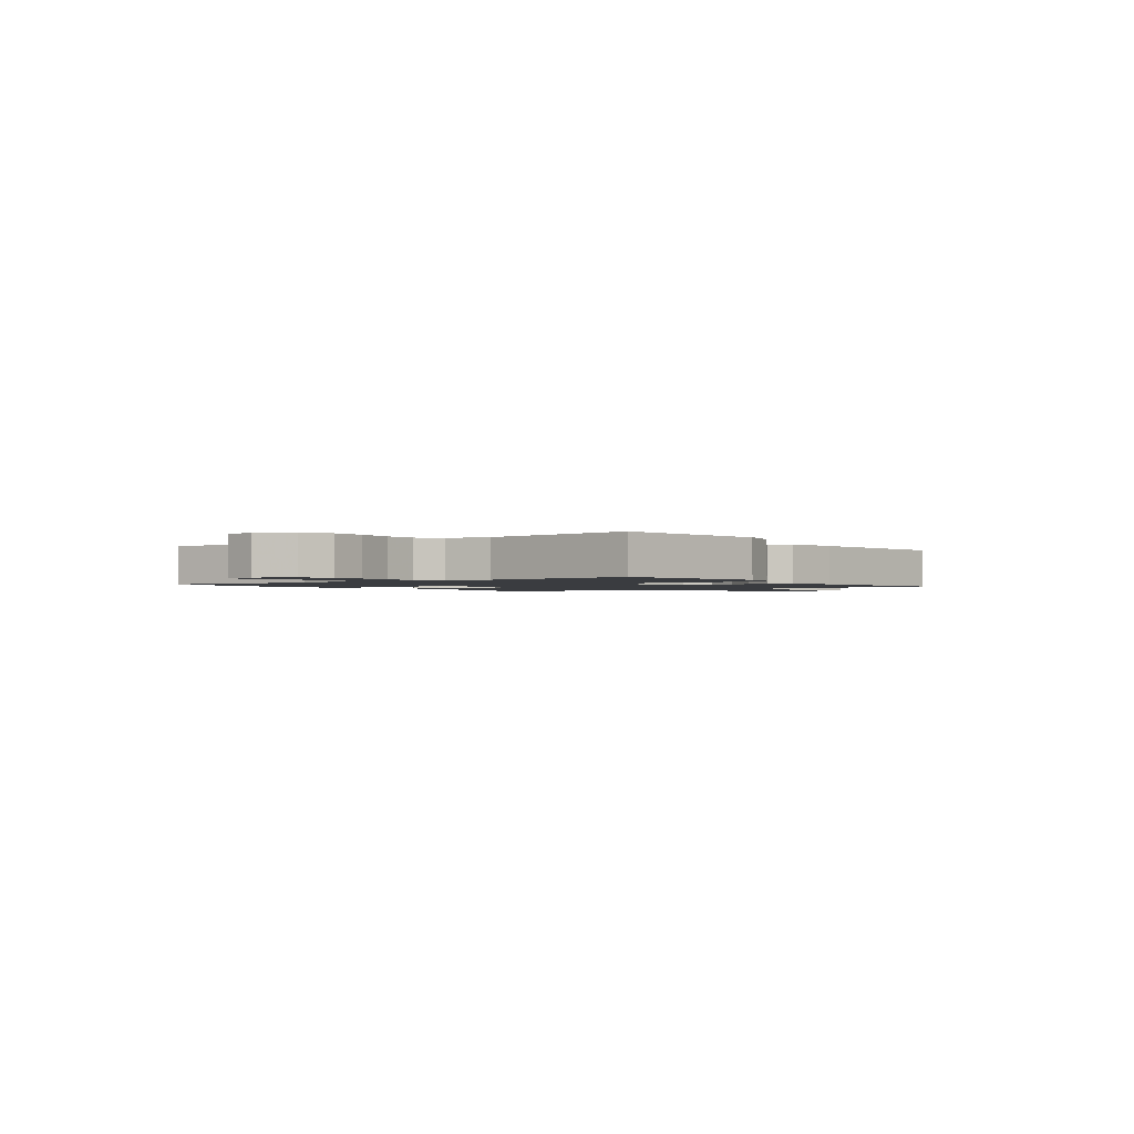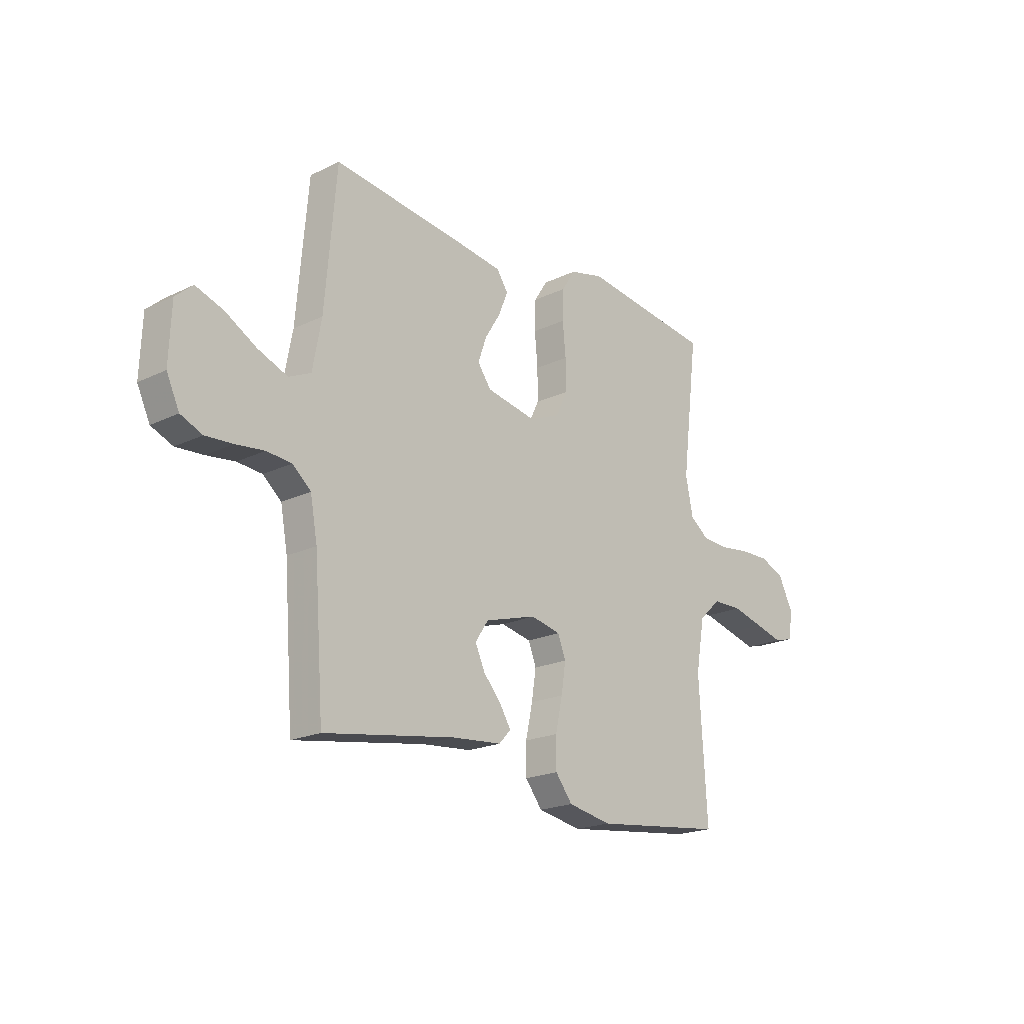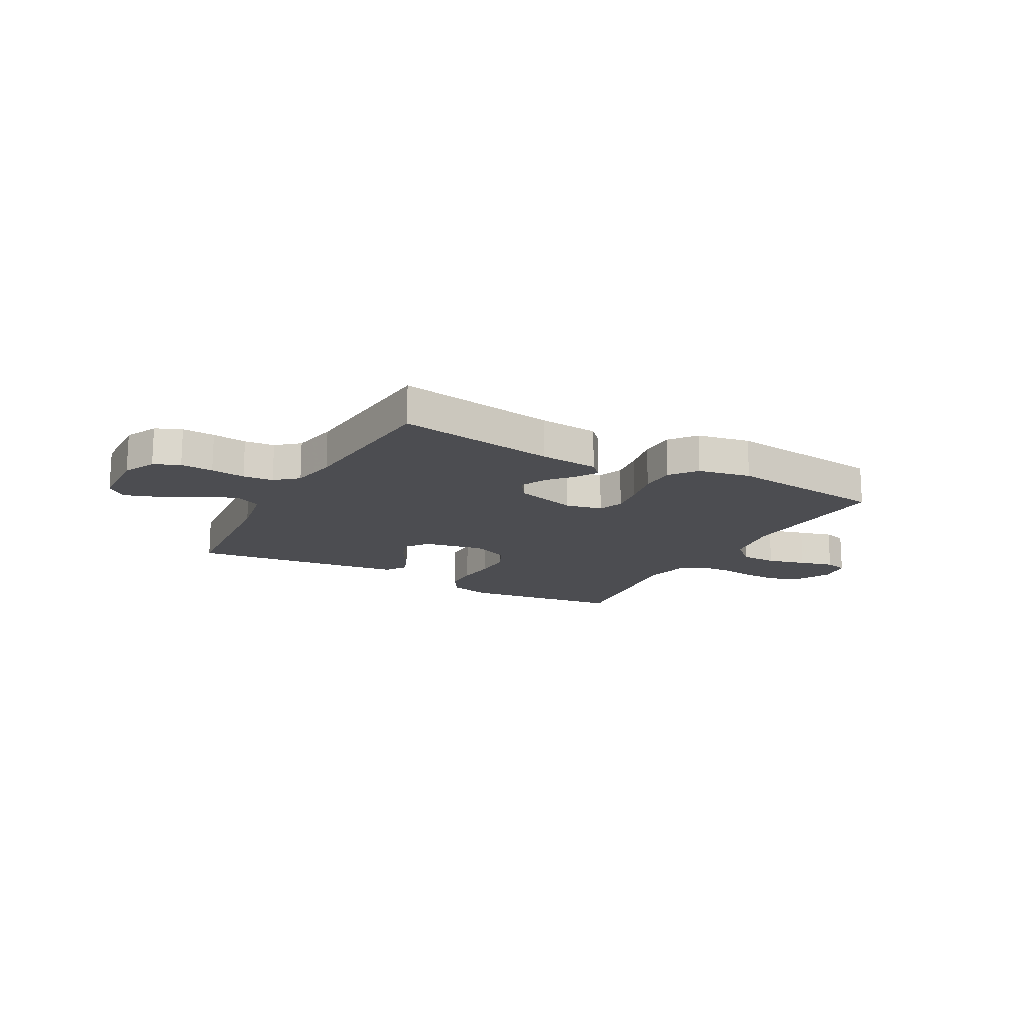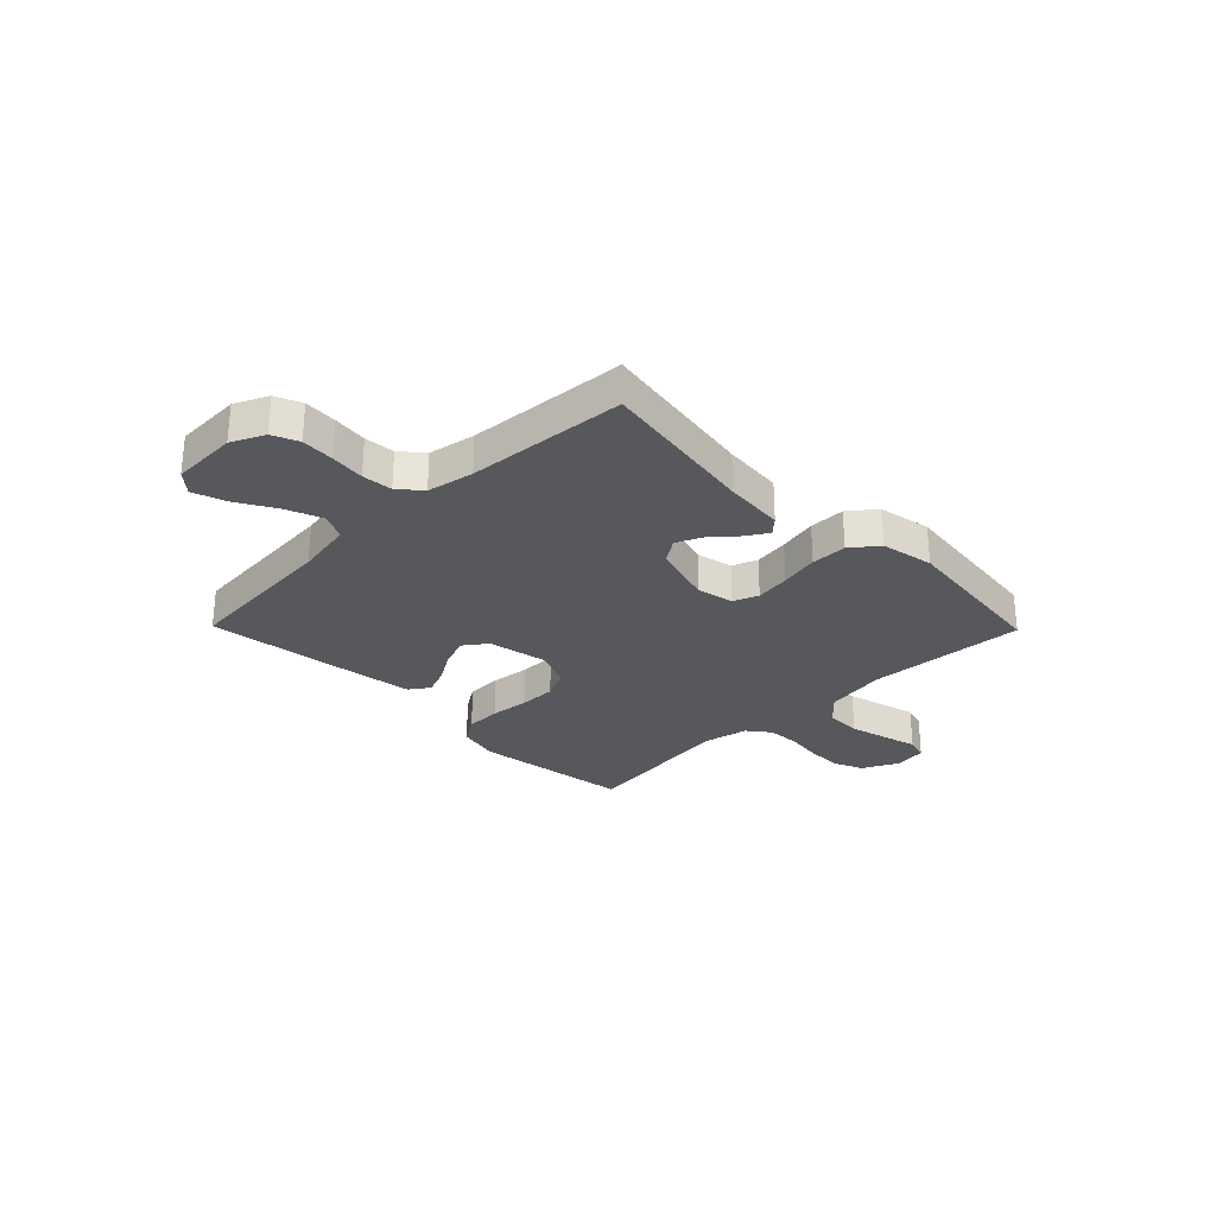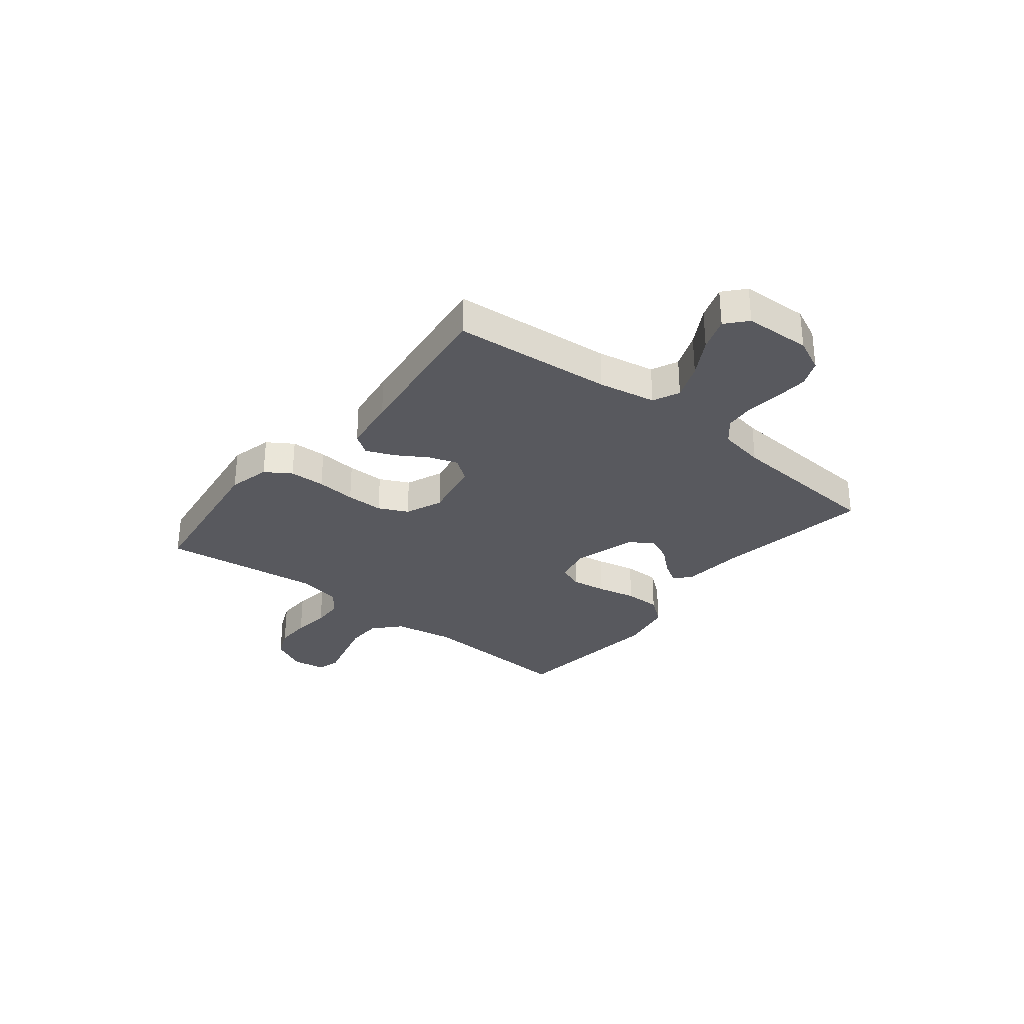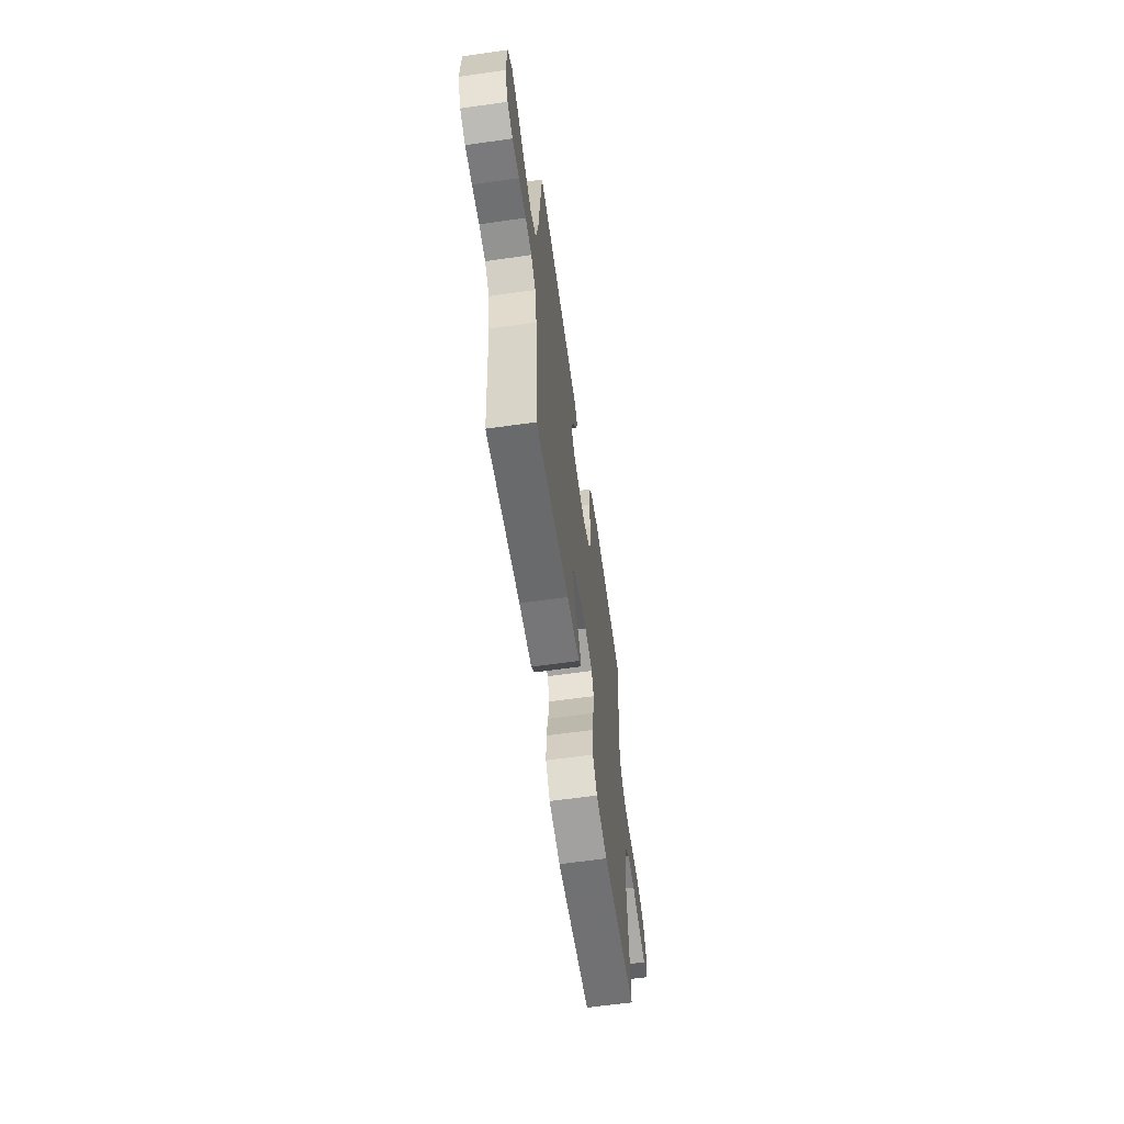
<metadata>
{"format":"obj","ext":"obj","renderer":"f3d","projection":"perspective","resolution":1024,"background":"white","views":[{"elev":-1.6,"azim":-53.6,"up":"+Y"},{"elev":-19.9,"azim":131.7,"up":"+Z"},{"elev":-16.1,"azim":151.2,"up":"+Y"},{"elev":-28.3,"azim":134.4,"up":"+Y"},{"elev":-30.4,"azim":51.4,"up":"+Y"},{"elev":-61.8,"azim":98.2,"up":"+Z"}]}
</metadata>
<code>
v -0.5 0.07 0.5
v -0.2 0.07 0.541
v -0.122 0.07 0.522
v -0.091 0.07 0.474
v -0.089 0.07 0.407
v -0.096 0.07 0.333
v -0.096 0.07 0.263
v -0.07 0.07 0.208
v 0 0.07 0.179
v 0.114 0.07 0.201
v 0.145 0.07 0.244
v 0.126 0.07 0.299
v 0.09 0.07 0.357
v 0.069 0.07 0.409
v 0.095 0.07 0.447
v 0.2 0.07 0.462
v 0.5 0.07 0.5
v 0.526 0.07 0.2
v 0.546 0.07 0.092
v 0.596 0.07 0.069
v 0.664 0.07 0.096
v 0.735 0.07 0.137
v 0.798 0.07 0.159
v 0.837 0.07 0.125
v 0.842 0.07 0
v 0.813 0.07 -0.062
v 0.764 0.07 -0.083
v 0.702 0.07 -0.079
v 0.637 0.07 -0.071
v 0.58 0.07 -0.076
v 0.538 0.07 -0.112
v 0.522 0.07 -0.2
v 0.5 0.07 -0.5
v 0.2 0.07 -0.452
v 0.087 0.07 -0.442
v 0.06 0.07 -0.413
v 0.085 0.07 -0.372
v 0.126 0.07 -0.325
v 0.148 0.07 -0.276
v 0.118 0.07 -0.231
v 0 0.07 -0.197
v -0.069 0.07 -0.212
v -0.087 0.07 -0.259
v -0.077 0.07 -0.325
v -0.061 0.07 -0.398
v -0.061 0.07 -0.466
v -0.1 0.07 -0.516
v -0.2 0.07 -0.535
v -0.5 0.07 -0.5
v -0.482 0.07 -0.2
v -0.502 0.07 -0.085
v -0.552 0.07 -0.039
v -0.62 0.07 -0.038
v -0.693 0.07 -0.057
v -0.757 0.07 -0.074
v -0.8 0.07 -0.062
v -0.81 0.07 0
v -0.776 0.07 0.068
v -0.72 0.07 0.092
v -0.653 0.07 0.091
v -0.584 0.07 0.082
v -0.523 0.07 0.085
v -0.48 0.07 0.118
v -0.463 0.07 0.2
v -0.5 0 0.5
v -0.2 0 0.541
v -0.122 0 0.522
v -0.091 0 0.474
v -0.089 0 0.407
v -0.096 0 0.333
v -0.096 0 0.263
v -0.07 0 0.208
v 0 0 0.179
v 0.114 0 0.201
v 0.145 0 0.244
v 0.126 0 0.299
v 0.09 0 0.357
v 0.069 0 0.409
v 0.095 0 0.447
v 0.2 0 0.462
v 0.5 0 0.5
v 0.526 0 0.2
v 0.546 0 0.092
v 0.596 0 0.069
v 0.664 0 0.096
v 0.735 0 0.137
v 0.798 0 0.159
v 0.837 0 0.125
v 0.842 0 0
v 0.813 0 -0.062
v 0.764 0 -0.083
v 0.702 0 -0.079
v 0.637 0 -0.071
v 0.58 0 -0.076
v 0.538 0 -0.112
v 0.522 0 -0.2
v 0.5 0 -0.5
v 0.2 0 -0.452
v 0.087 0 -0.442
v 0.06 0 -0.413
v 0.085 0 -0.372
v 0.126 0 -0.325
v 0.148 0 -0.276
v 0.118 0 -0.231
v 0 0 -0.197
v -0.069 0 -0.212
v -0.087 0 -0.259
v -0.077 0 -0.325
v -0.061 0 -0.398
v -0.061 0 -0.466
v -0.1 0 -0.516
v -0.2 0 -0.535
v -0.5 0 -0.5
v -0.482 0 -0.2
v -0.502 0 -0.085
v -0.552 0 -0.039
v -0.62 0 -0.038
v -0.693 0 -0.057
v -0.757 0 -0.074
v -0.8 0 -0.062
v -0.81 0 0
v -0.776 0 0.068
v -0.72 0 0.092
v -0.653 0 0.091
v -0.584 0 0.082
v -0.523 0 0.085
v -0.48 0 0.118
v -0.463 0 0.2
f 59 60 61
f 58 59 61
f 57 58 61
f 56 57 61
f 55 56 61
f 54 55 61
f 53 54 61 62
f 52 53 62 63
f 48 49 50
f 47 48 50
f 46 47 50
f 45 46 50
f 44 45 50
f 43 44 50 51
f 51 52 63
f 43 51 63
f 42 43 63
f 36 37 38
f 35 36 38
f 34 35 38
f 34 38 39
f 33 34 39
f 32 33 39
f 31 32 39 40
f 27 28 29
f 26 27 29
f 25 26 29
f 24 25 29
f 23 24 29
f 22 23 29
f 21 22 29
f 20 21 29 30
f 31 40 41
f 30 31 41
f 20 30 41
f 19 20 41
f 16 17 18
f 15 16 18
f 14 15 18
f 13 14 18
f 12 13 18
f 4 5 6
f 3 4 6
f 2 3 6
f 1 2 6
f 64 1 6
f 64 6 7
f 63 64 7 8
f 42 63 8 9
f 41 42 9 10
f 19 41 10 11
f 11 12 18 19
f 125 124 123
f 125 123 122
f 125 122 121
f 125 121 120
f 125 120 119
f 125 119 118
f 126 125 118 117
f 127 126 117 116
f 114 113 112
f 114 112 111
f 114 111 110
f 114 110 109
f 114 109 108
f 115 114 108 107
f 127 116 115
f 127 115 107
f 127 107 106
f 102 101 100
f 102 100 99
f 102 99 98
f 103 102 98
f 103 98 97
f 103 97 96
f 104 103 96 95
f 93 92 91
f 93 91 90
f 93 90 89
f 93 89 88
f 93 88 87
f 93 87 86
f 93 86 85
f 94 93 85 84
f 105 104 95
f 105 95 94
f 105 94 84
f 105 84 83
f 82 81 80
f 82 80 79
f 82 79 78
f 82 78 77
f 82 77 76
f 70 69 68
f 70 68 67
f 70 67 66
f 70 66 65
f 70 65 128
f 71 70 128
f 72 71 128 127
f 73 72 127 106
f 74 73 106 105
f 75 74 105 83
f 83 82 76 75
f 1 65 66 2
f 2 66 67 3
f 3 67 68 4
f 4 68 69 5
f 5 69 70 6
f 6 70 71 7
f 7 71 72 8
f 8 72 73 9
f 9 73 74 10
f 10 74 75 11
f 11 75 76 12
f 12 76 77 13
f 13 77 78 14
f 14 78 79 15
f 15 79 80 16
f 16 80 81 17
f 17 81 82 18
f 18 82 83 19
f 19 83 84 20
f 20 84 85 21
f 21 85 86 22
f 22 86 87 23
f 23 87 88 24
f 24 88 89 25
f 25 89 90 26
f 26 90 91 27
f 27 91 92 28
f 28 92 93 29
f 29 93 94 30
f 30 94 95 31
f 31 95 96 32
f 32 96 97 33
f 33 97 98 34
f 34 98 99 35
f 35 99 100 36
f 36 100 101 37
f 37 101 102 38
f 38 102 103 39
f 39 103 104 40
f 40 104 105 41
f 41 105 106 42
f 42 106 107 43
f 43 107 108 44
f 44 108 109 45
f 45 109 110 46
f 46 110 111 47
f 47 111 112 48
f 48 112 113 49
f 49 113 114 50
f 50 114 115 51
f 51 115 116 52
f 52 116 117 53
f 53 117 118 54
f 54 118 119 55
f 55 119 120 56
f 56 120 121 57
f 57 121 122 58
f 58 122 123 59
f 59 123 124 60
f 60 124 125 61
f 61 125 126 62
f 62 126 127 63
f 63 127 128 64
f 64 128 65 1

</code>
